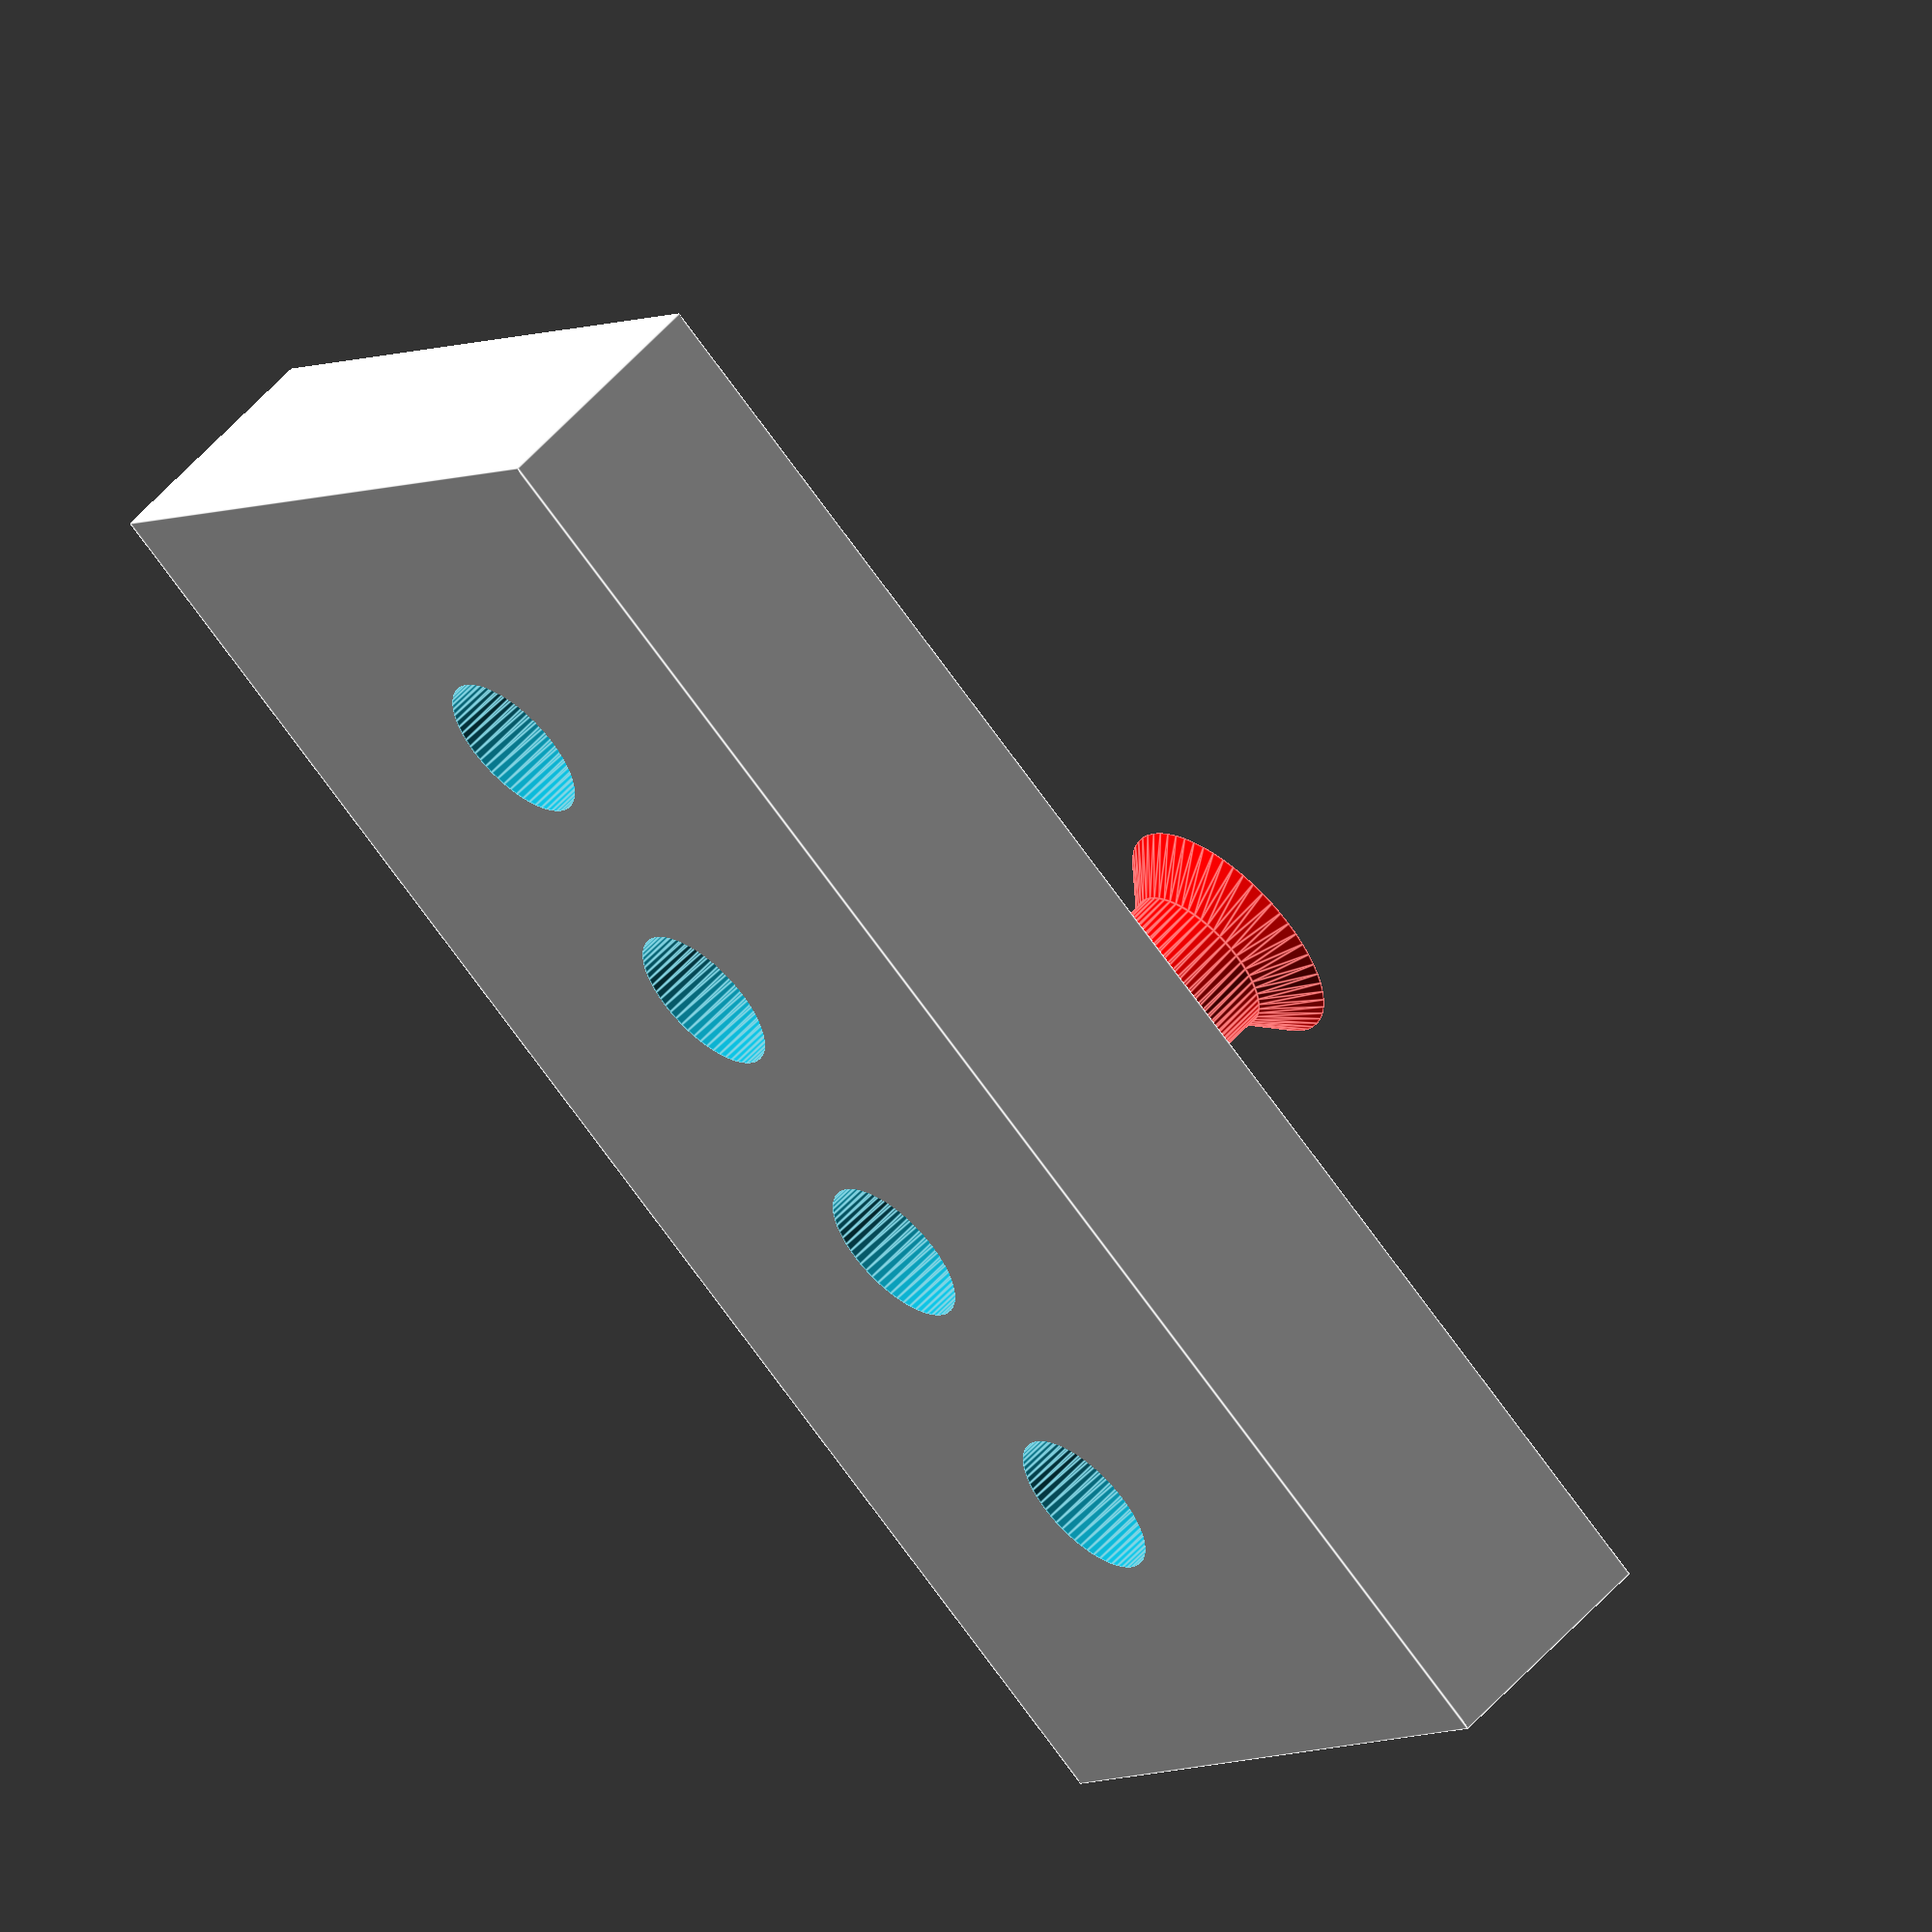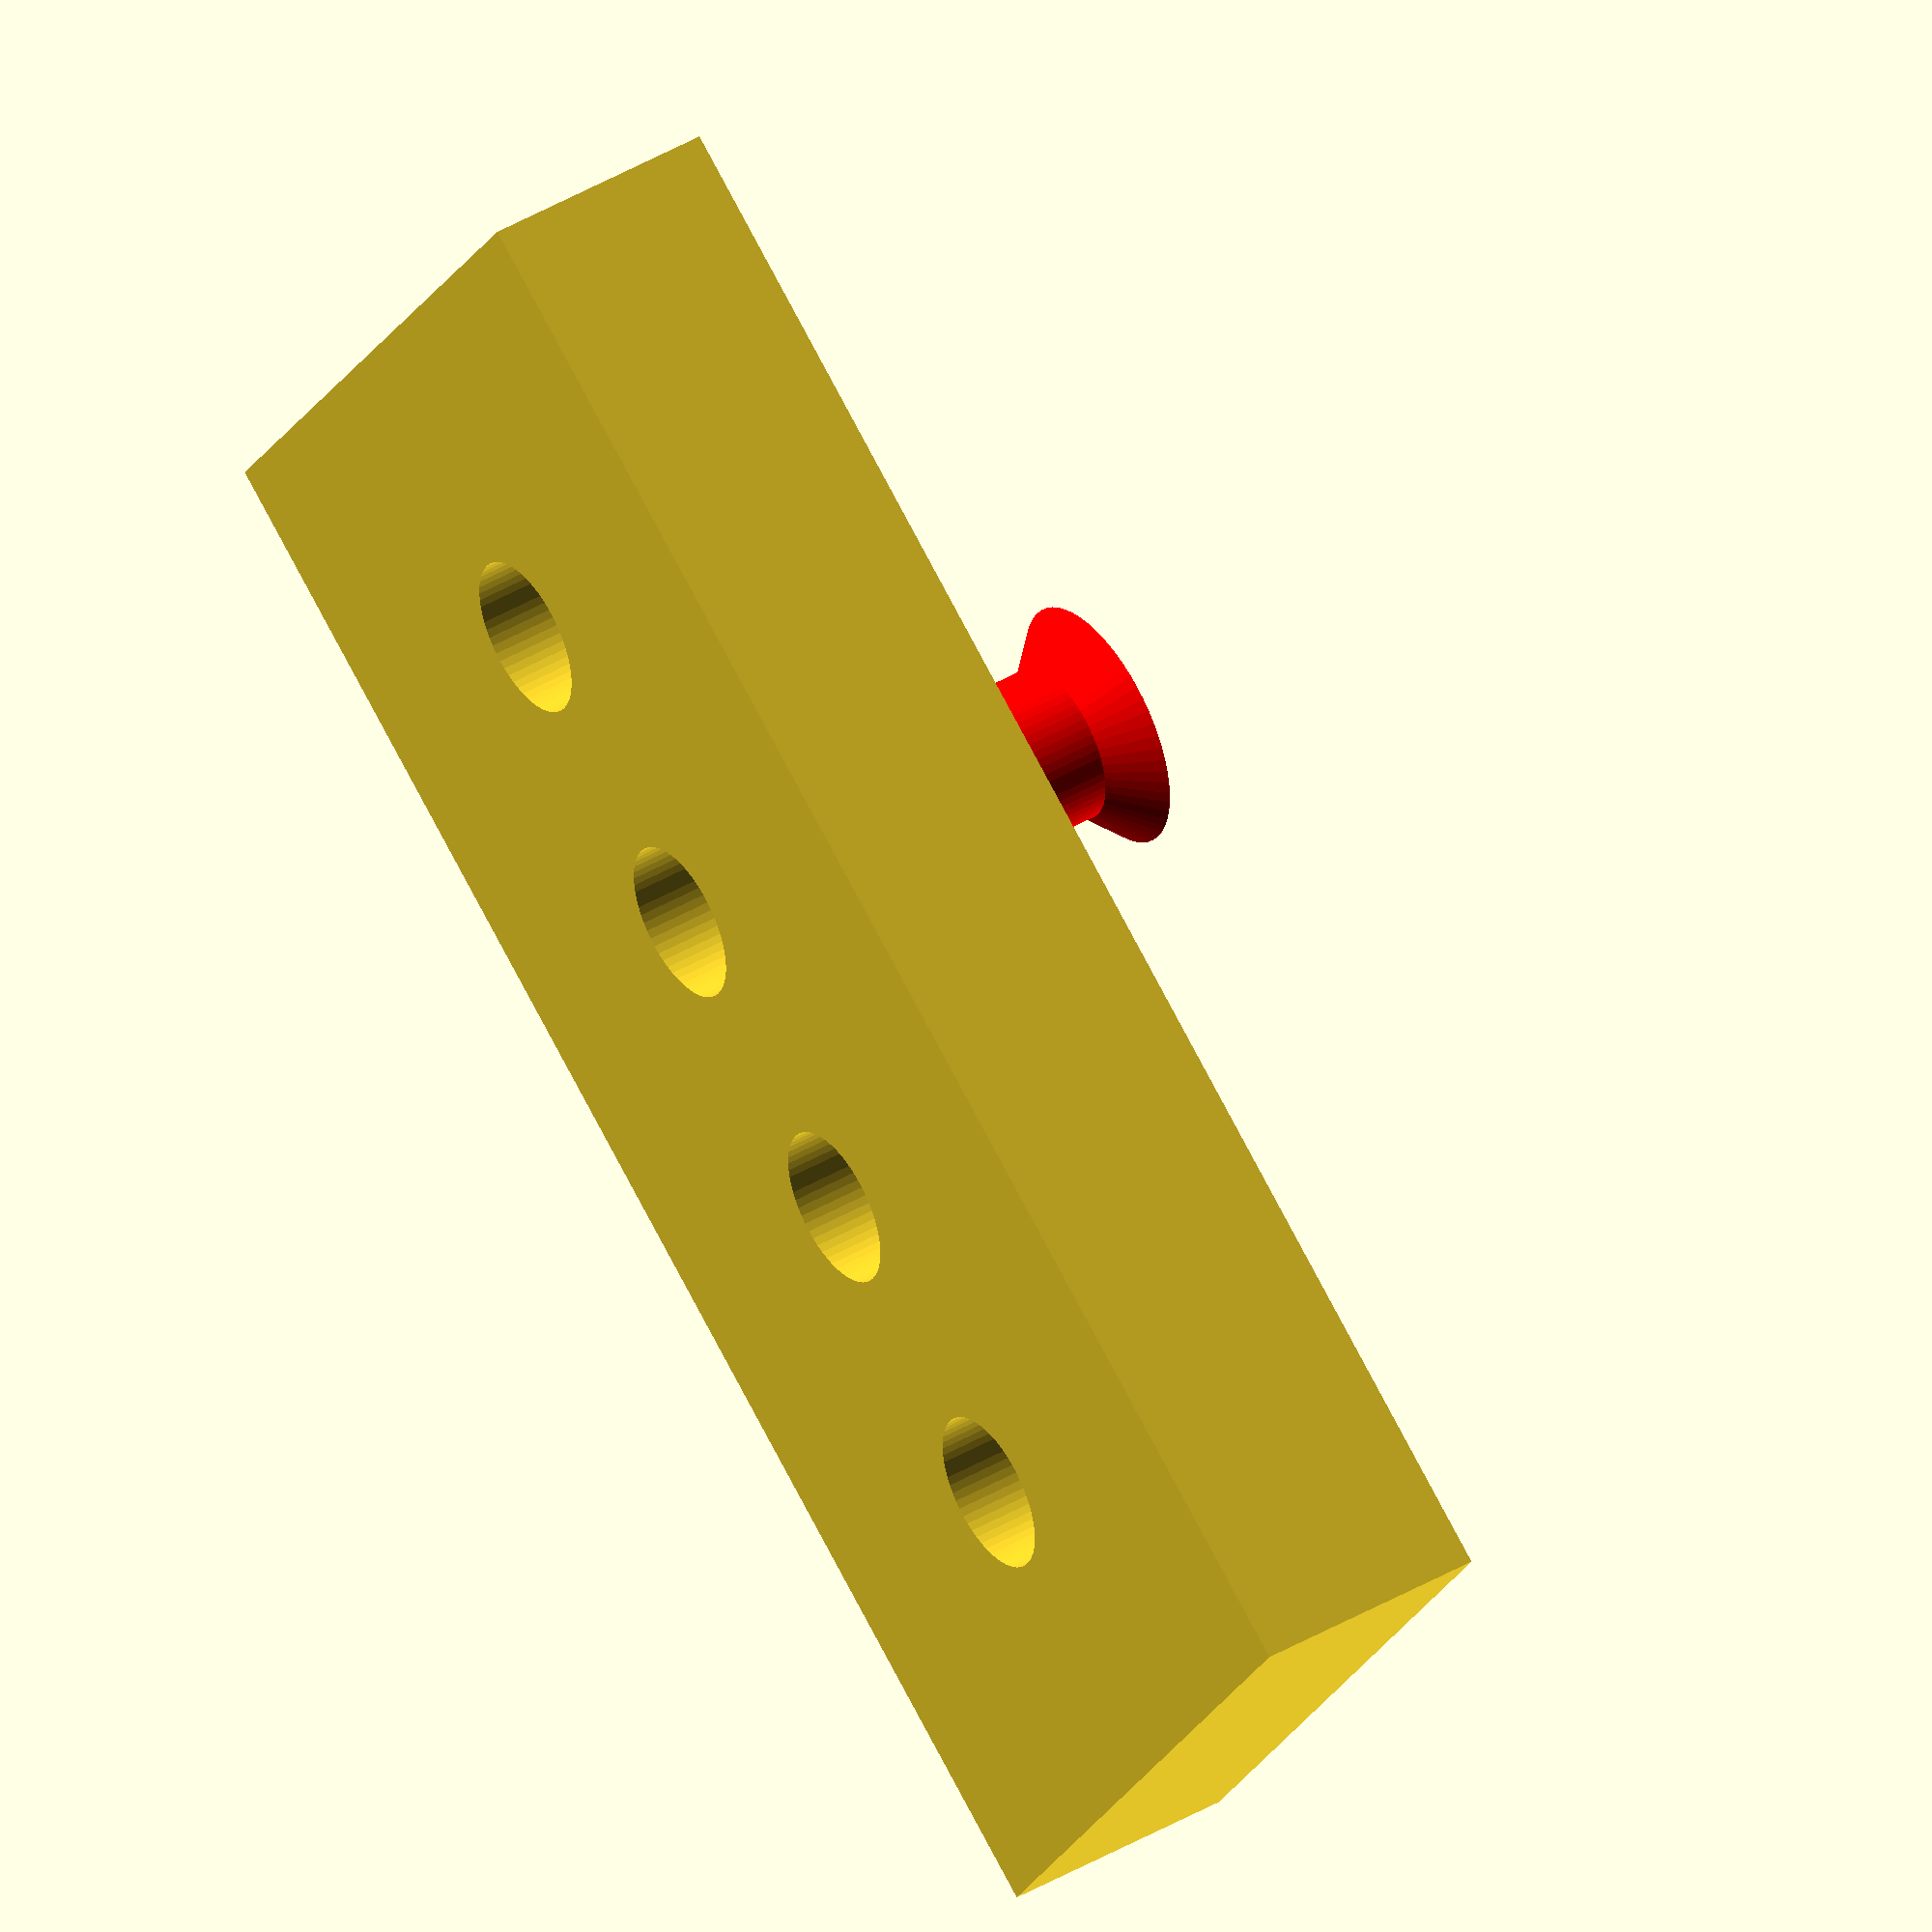
<openscad>
// Unit of length: Unit.MM
$fn = 60;

union()
{
   difference()
   {
      cube(size = [100.0, 50.0, 15.0], center = false);
      translate(v = [20.0, 25.0, 0.0])
      {
         rotate_extrude(angle = 360.0)
         {
            union()
            {
               difference()
               {
                  polygon(points = [[0.0, 15.0], [0.0, 15.01], [5.0, 15.01], [5.0, 15.0], [5.0, 0.0], [5.0, -0.01], [0.0, -0.01], [0.0, 0.0]]);
               }
               translate(v = [5.0, 15.0])
               {
                  polygon(points = [[-0.01, 0.01], [2.8284, 0.01], [2.8284, 0.0], [0.0, -2.8284], [-0.01, -2.8284]]);
               }
            }
         }
      }
      translate(v = [40.0, 25.0, 0.0])
      {
         rotate_extrude(angle = 360.0)
         {
            union()
            {
               difference()
               {
                  polygon(points = [[0.0, 15.0], [0.0, 15.01], [5.0, 15.01], [5.0, 15.0], [5.0, 0.0], [5.0, -0.01], [0.0, -0.01], [0.0, 0.0]]);
               }
               translate(v = [5.0, 15.0])
               {
                  polygon(points = [[-0.01, 0.01], [2.8284, 0.01], [2.8284, 0.0], [0.0, -2.8284], [-0.01, -2.8284]]);
               }
            }
         }
      }
      translate(v = [60.0, 25.0, 0.0])
      {
         rotate_extrude(angle = 360.0)
         {
            union()
            {
               difference()
               {
                  polygon(points = [[0.0, 15.0], [0.0, 15.01], [5.0, 15.01], [5.0, 15.0], [5.0, 0.0], [5.0, -0.01], [0.0, -0.01], [0.0, 0.0]]);
               }
               translate(v = [5.0, 15.0])
               {
                  polygon(points = [[-0.01, 0.01], [2.8284, 0.01], [2.8284, 0.0], [0.0, -2.8284], [-0.01, -2.8284]]);
               }
            }
         }
      }
      translate(v = [80.0, 25.0, 0.0])
      {
         rotate_extrude(angle = 360.0)
         {
            union()
            {
               difference()
               {
                  polygon(points = [[0.0, 15.0], [0.0, 15.01], [5.0, 15.01], [5.0, 15.0], [5.0, 0.0], [5.0, -0.01], [0.0, -0.01], [0.0, 0.0]]);
               }
               translate(v = [5.0, 15.0])
               {
                  polygon(points = [[-0.01, 0.01], [2.8284, 0.01], [2.8284, 0.0], [0.0, -2.8284], [-0.01, -2.8284]]);
               }
            }
         }
      }
   }
   translate(v = [60.0, 25.0, 16.0])
   {
      color(c = [1.0, 0.0, 0.0, 1.0])
      {
         rotate_extrude(angle = 360.0)
         {
            union()
            {
               difference()
               {
                  polygon(points = [[0.0, 15.0], [0.0, 15.01], [5.0, 15.01], [5.0, 15.0], [5.0, 0.0], [5.0, -0.01], [0.0, -0.01], [0.0, 0.0]]);
               }
               translate(v = [5.0, 15.0])
               {
                  polygon(points = [[-0.01, 0.01], [2.8284, 0.01], [2.8284, 0.0], [0.0, -2.8284], [-0.01, -2.8284]]);
               }
            }
         }
      }
   }
}

</openscad>
<views>
elev=122.7 azim=320.8 roll=318.7 proj=o view=edges
elev=136.4 azim=146.8 roll=304.4 proj=o view=solid
</views>
